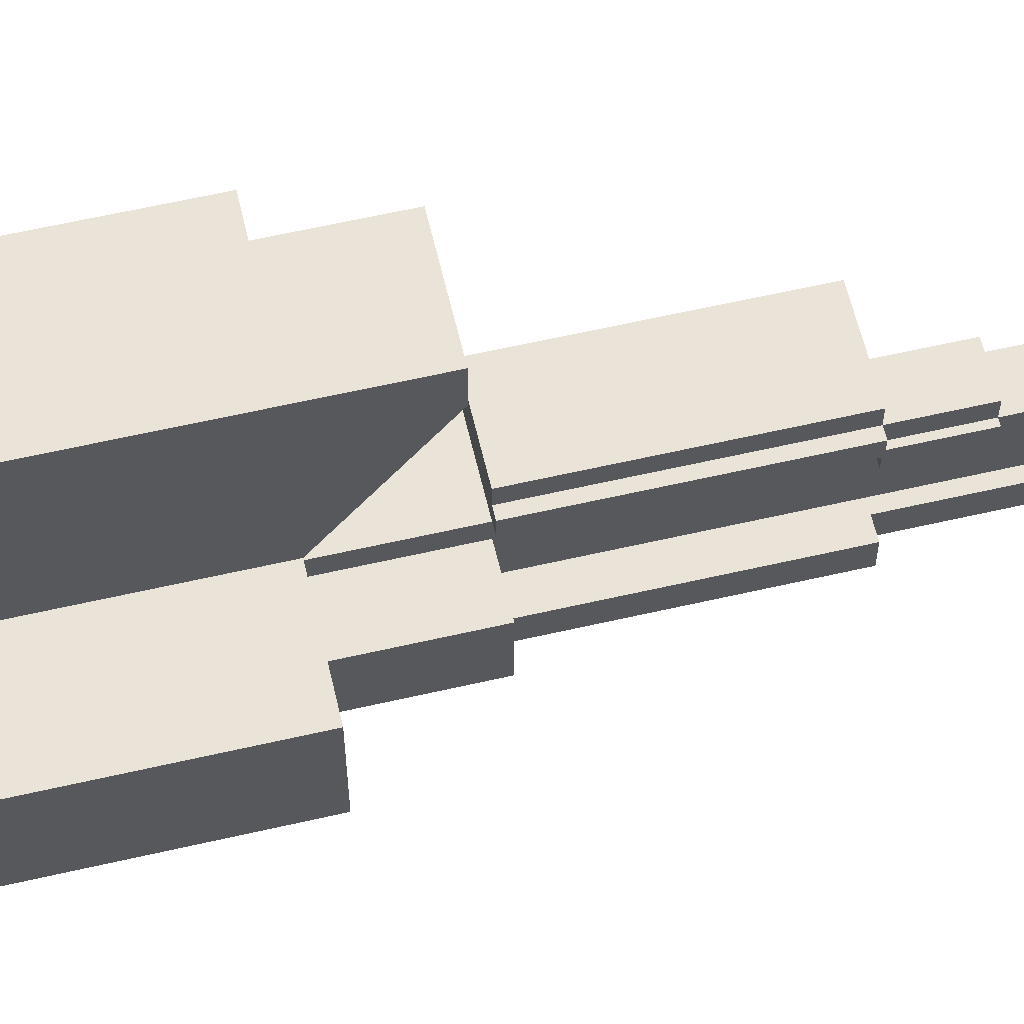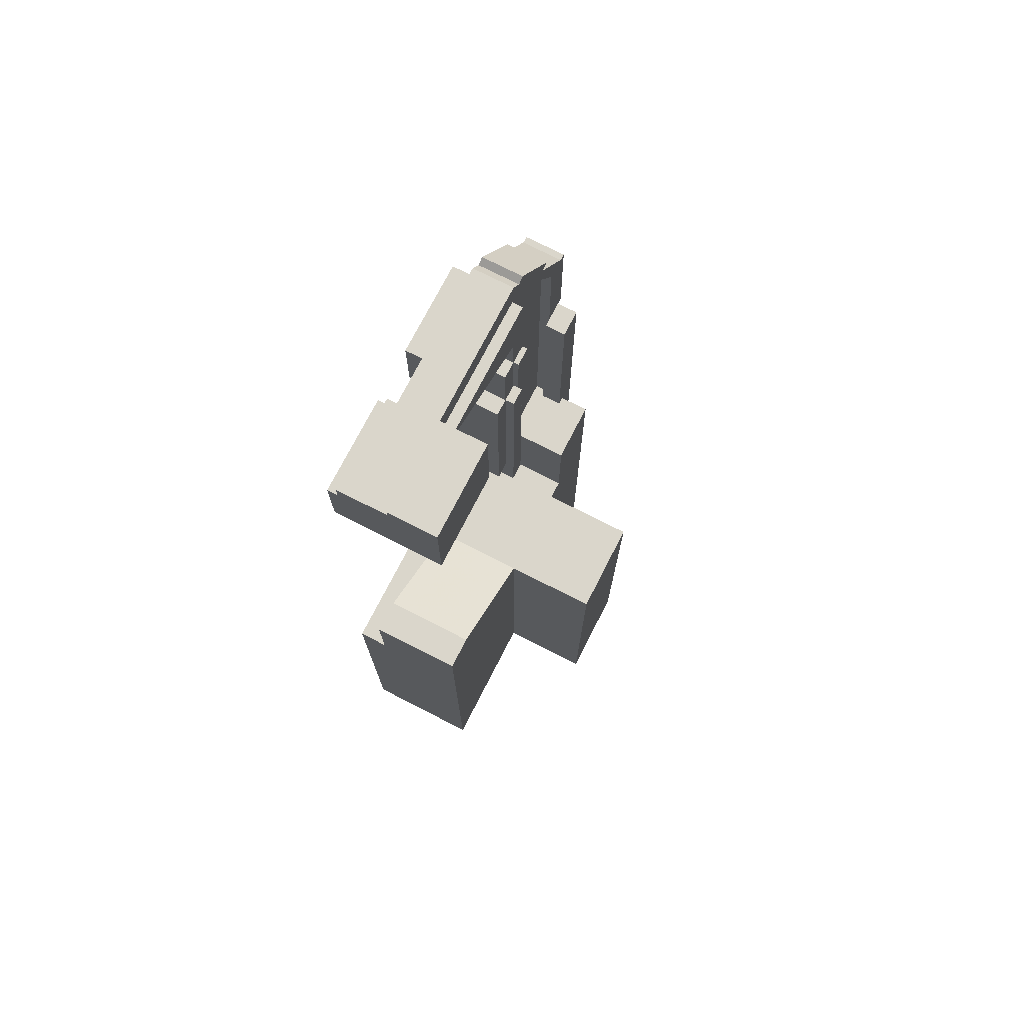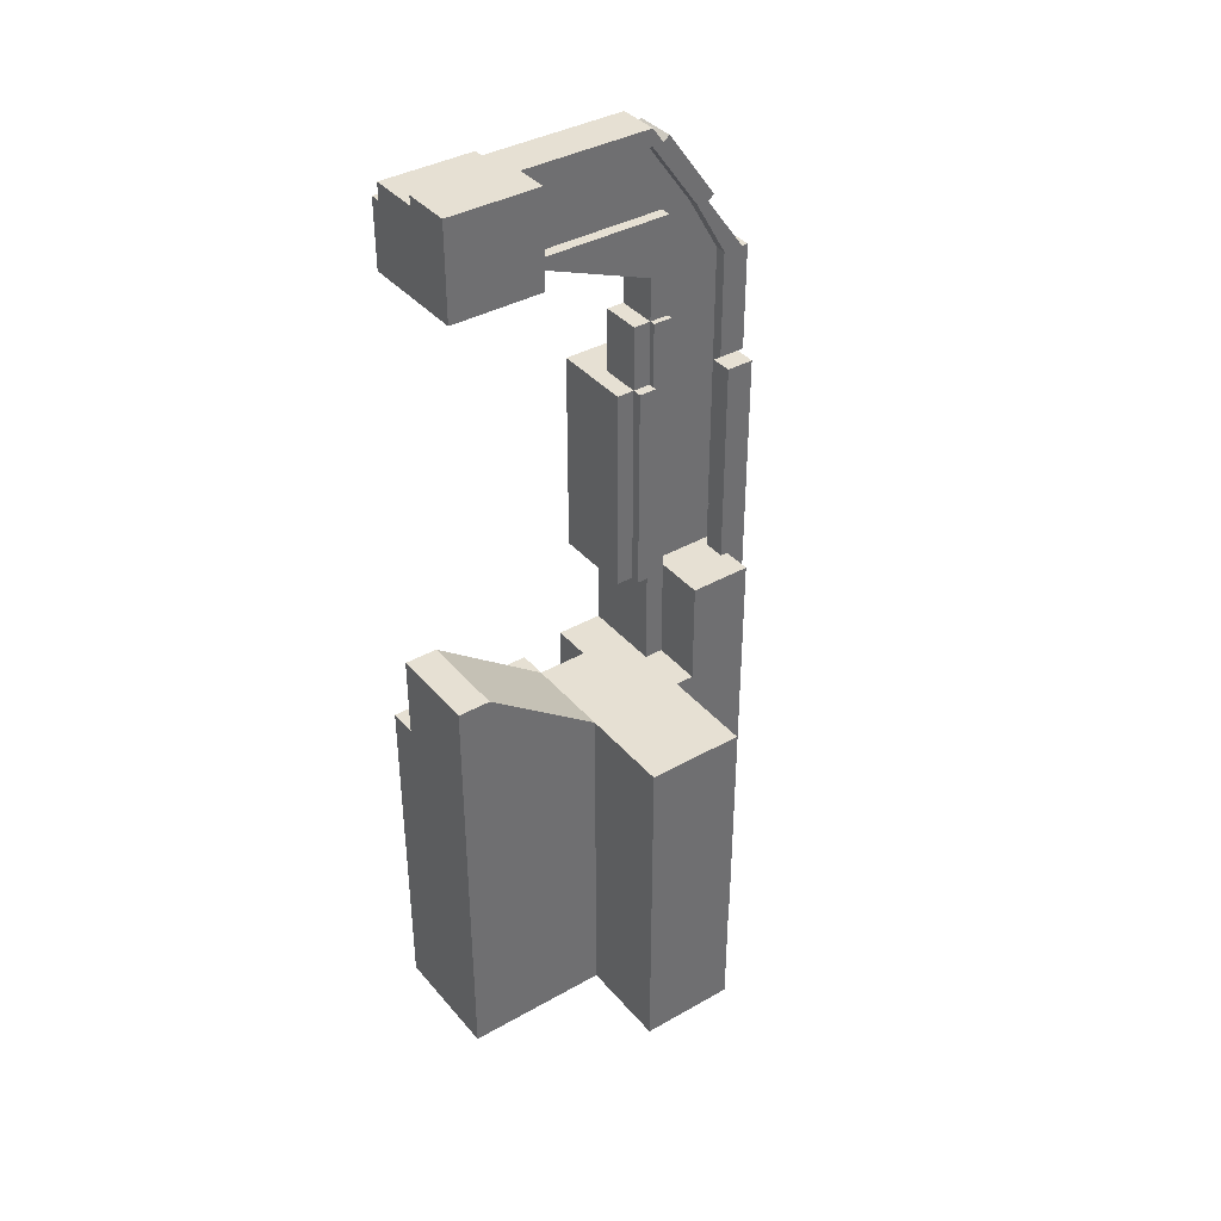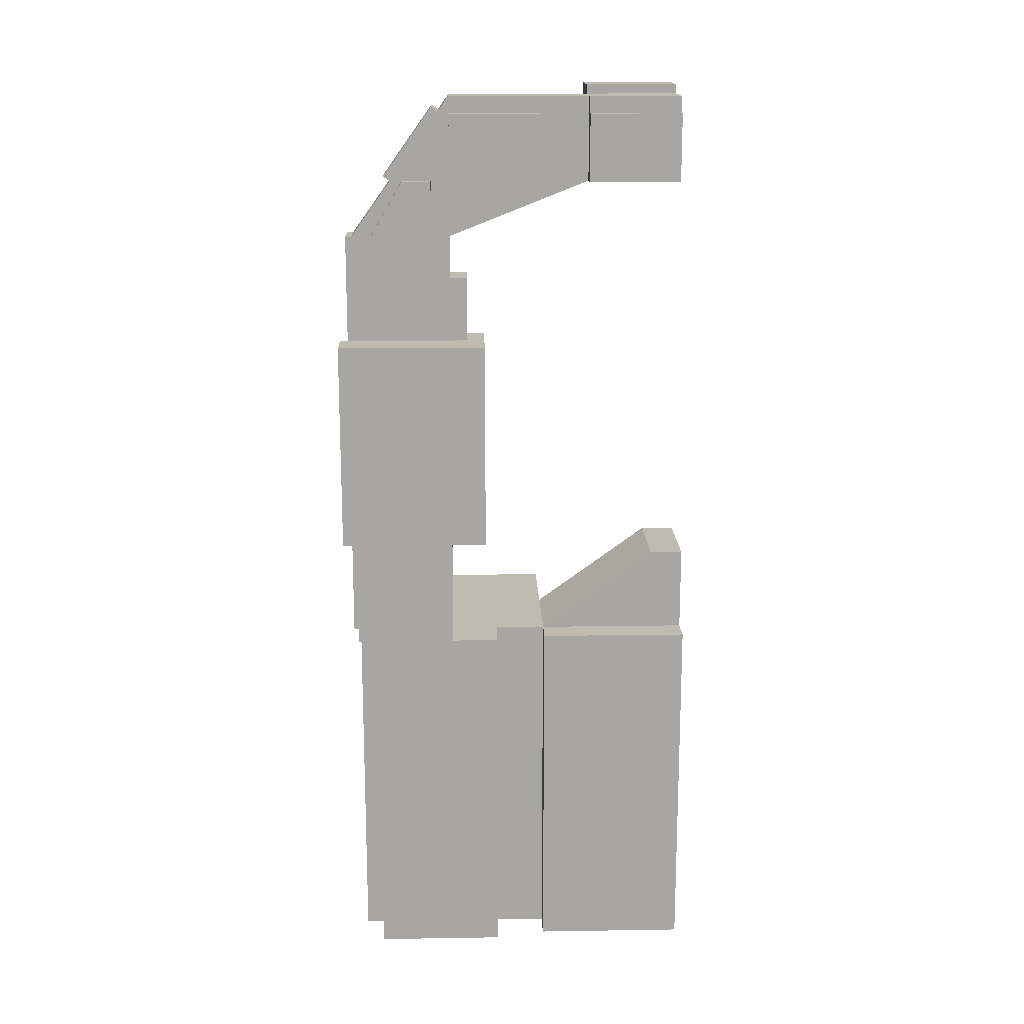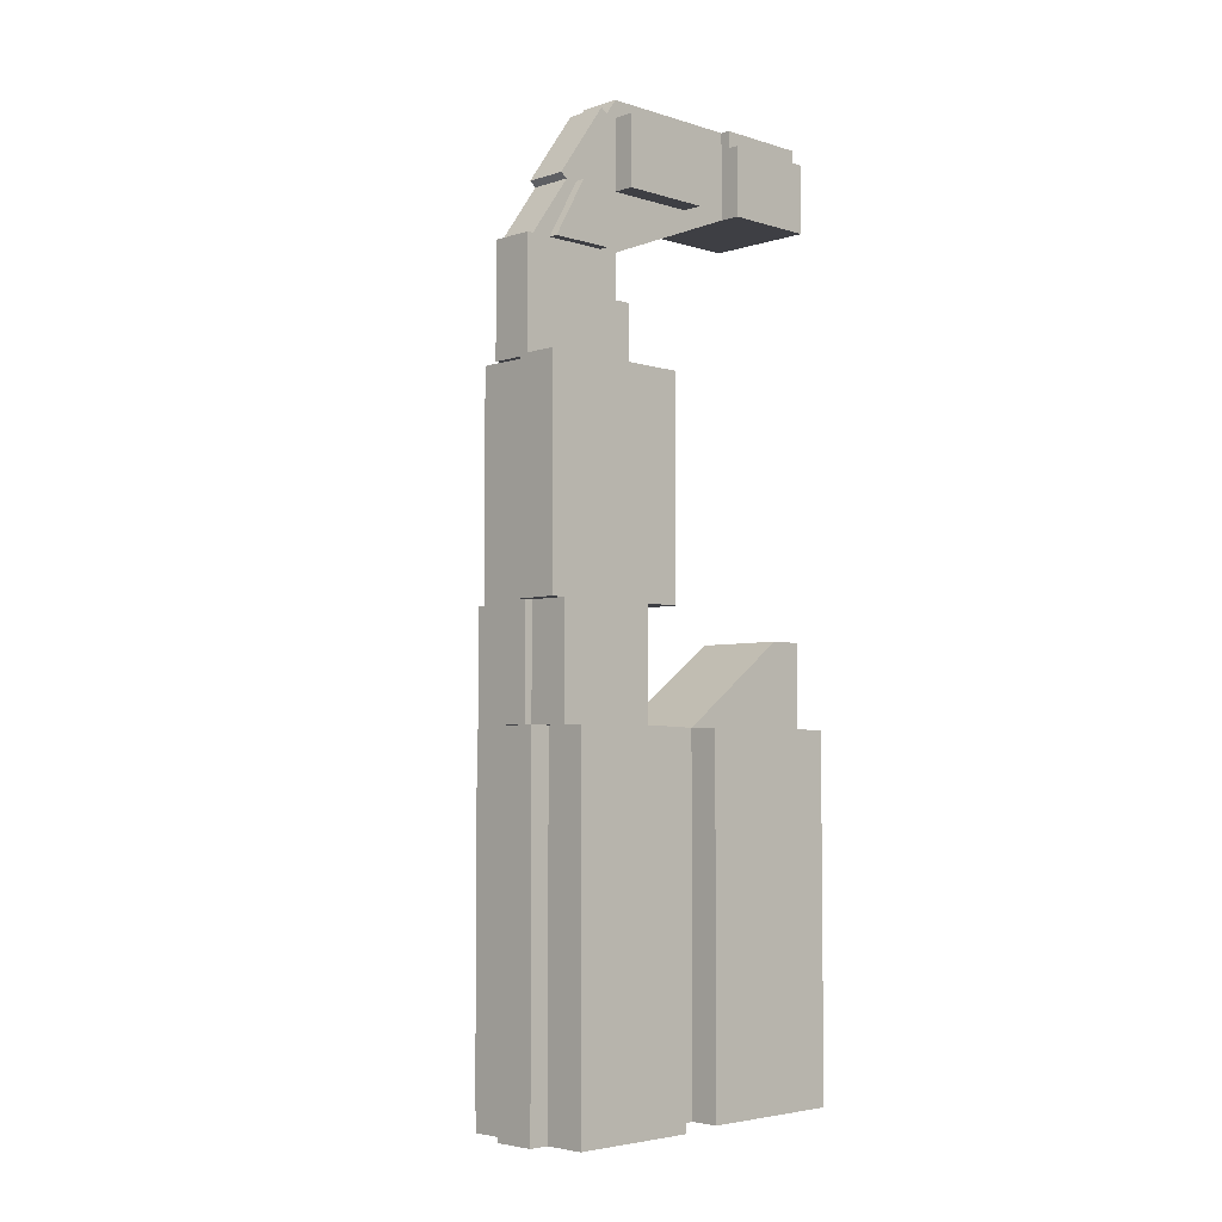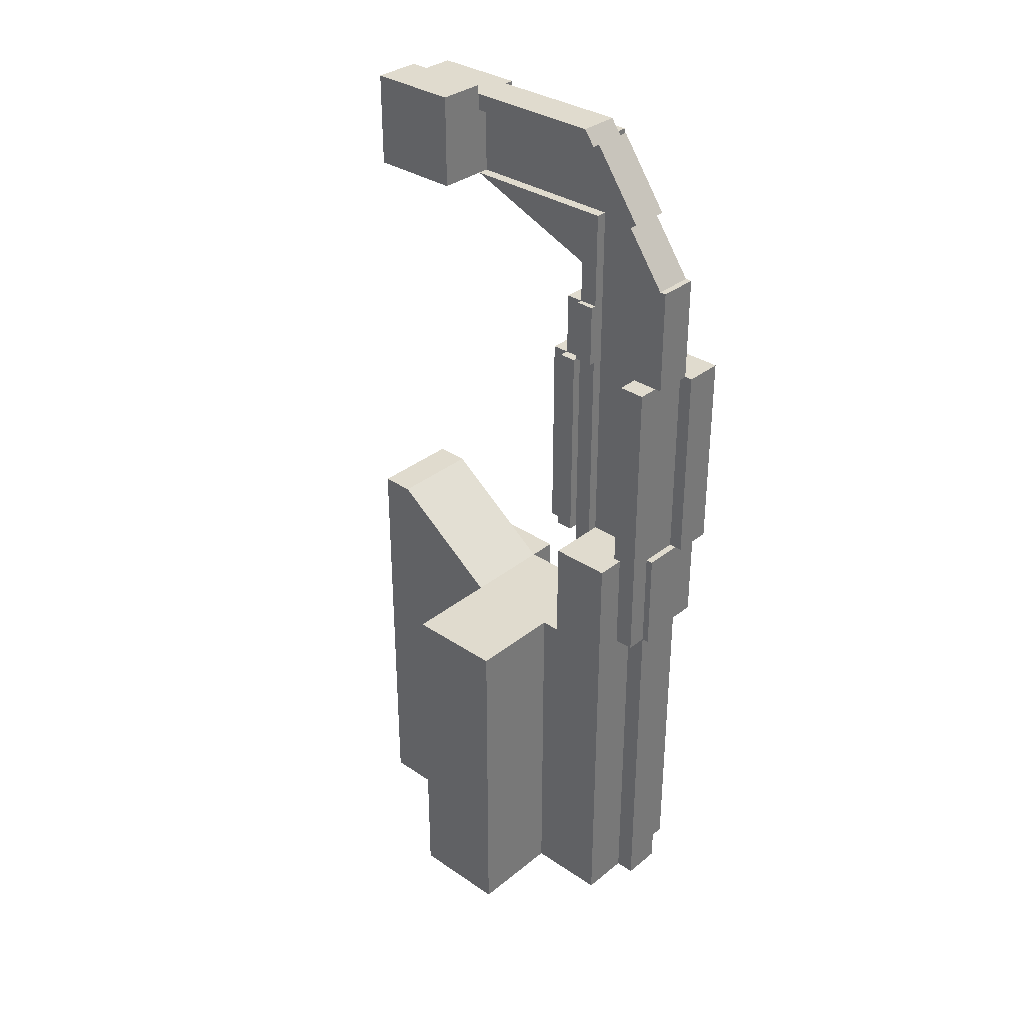
<metadata>
{"format":"obj","ext":"obj","renderer":"f3d","projection":"perspective","resolution":1024,"background":"white","views":[{"elev":61.2,"azim":76.8,"up":"+Z"},{"elev":73.9,"azim":27.1,"up":"+Y"},{"elev":38.3,"azim":54.4,"up":"+Y"},{"elev":16.0,"azim":-91.8,"up":"+Y"},{"elev":-4.4,"azim":-134.6,"up":"+Y"},{"elev":33.5,"azim":132.6,"up":"+Y"}]}
</metadata>
<code>
v -22.67 17.35 13.16
v 0 17.35 13.16
v 22.67 17.35 13.16
v -22.67 17.35 -13.16
v 0 17.35 -13.16
v 22.67 17.35 -13.16
v -22.67 -181.3 13.16
v 0 -181.3 13.16
v 22.67 -181.3 13.16
v -22.67 -181.3 -13.16
v 0 -181.3 -13.16
v 22.67 -181.3 -13.16
v 22.67 17.35 -69.34
v 0 17.35 -69.34
v 0 -181.3 -69.34
v 22.67 -181.3 -69.34
v -22.67 17.35 -69.34
v 0 194.7 -69.34
v 22.67 194.7 -69.34
v 22.67 194.7 -13.16
v 0 194.7 -13.16
v -22.67 194.7 -69.34
v -22.67 194.7 -13.16
v 0 77.07 -69.34
v 22.67 77.07 -69.34
v 22.67 77.07 -13.16
v 0 77.07 -13.16
v -22.67 77.07 -13.16
v -22.67 77.07 -69.34
v 0 194.7 6.414
v 22.67 194.7 6.414
v 22.67 77.07 6.414
v 0 77.07 6.414
v -22.67 194.7 6.414
v -22.67 77.07 6.414
v 22.67 333.8 -13.16
v 9.4e-05 333.8 -13.16
v 4.1e-05 255.3 -13.16
v 4.1e-05 255.3 -69.34
v 22.67 255.3 -69.34
v 22.67 255.3 -13.16
v 9.4e-05 333.8 66.14
v 22.67 333.8 66.14
v 22.67 286.5 -46.97
v 6.2e-05 286.5 -46.97
v 6.2e-05 286.5 -13.16
v 22.67 286.5 -13.16
v 22.67 286.5 66.14
v 6.2e-05 286.5 66.14
v 9.4e-05 333.8 117.7
v 22.67 333.8 117.7
v 22.67 286.5 117.7
v 6.2e-05 286.5 117.7
v 49.43 286.5 117.7
v 49.43 333.8 117.7
v 49.43 333.8 66.14
v 49.43 286.5 66.14
v 22.67 -181.3 -58.29
v 22.67 17.35 -58.29
v 0 -181.3 -58.29
v -22.67 17.35 -58.29
v -22.67 -181.3 -58.29
v 22.67 77.07 -58.29
v 0 194.7 -58.29
v -22.67 194.7 -58.29
v -22.67 77.07 -58.29
v 22.67 194.7 -58.29
v 4.1e-05 255.3 -58.29
v 22.67 255.3 -58.29
v 6.2e-05 286.5 -40.32
v 22.67 286.5 -40.32
v 22.67 324.5 -13.16
v 22.67 324.5 66.14
v 8.8e-05 324.5 -13.16
v 8.8e-05 324.5 66.14
v 22.67 324.5 117.7
v 8.8e-05 324.5 117.7
v 49.43 324.5 66.14
v 49.43 324.5 117.7
v 0 17.35 41.63
v 51.14 17.35 41.63
v 51.14 -181.3 41.63
v 0 -181.3 41.63
v 51.14 17.35 -13.16
v 51.14 -181.3 -13.16
v 51.14 17.35 -58.29
v 51.14 -181.3 -58.29
v 0 17.35 125.1
v 51.14 17.35 125.1
v 51.14 -181.3 125.1
v 0 -181.3 125.1
v 104.1 17.35 41.63
v 104.1 17.35 -13.16
v 104.1 -181.3 -13.16
v 104.1 -181.3 41.63
v 0 -181.3 -23.72
v 22.67 -181.3 -23.72
v -22.67 17.35 -23.72
v -22.67 -181.3 -23.72
v 22.67 17.35 -23.72
v 22.67 77.07 -23.72
v 0 194.7 -23.72
v -22.67 194.7 -23.72
v 22.67 194.7 -23.72
v 22.67 325.2 -19.31
v 8.8e-05 325.2 -19.31
v 22.67 255.3 -23.72
v 22.67 286.5 -23.72
v 8.2e-05 315.9 -19.31
v 22.67 315.9 -19.31
v -22.67 77.07 -23.72
v 4.1e-05 255.3 -23.72
v 6.2e-05 286.5 -23.72
v 51.14 -181.3 -23.72
v 51.14 17.35 -23.72
v 16.55 286.5 66.14
v 16.55 324.5 66.14
v 16.55 324.5 -13.16
v 16.55 286.5 -13.16
v 16.55 315.9 -19.31
v 16.55 286.5 -23.72
v 16.55 194.7 -23.72
v 16.55 194.7 -58.29
v 16.55 77.07 -58.29
v 16.55 77.07 -23.72
v 16.55 255.3 -23.72
v 16.55 255.3 -58.29
v 16.55 286.5 -40.32
v 22.67 275.1 37.29
v 5.4e-05 275.1 37.29
v 8.8e-05 324.5 37.29
v 9.4e-05 333.8 37.29
v 22.67 333.8 37.29
v 22.67 286.5 37.29
v 6.2e-05 286.5 37.29
v 22.67 324.5 37.29
v 16.55 324.5 37.29
v 16.55 286.5 37.29
v -11.4 324.5 37.29
v -11.4 286.5 37.29
v -11.4 286.5 -13.16
v -11.4 324.5 -13.16
v -5.375 333.8 117.7
v -5.375 324.5 117.7
v -5.375 324.5 66.14
v -5.375 333.8 66.14
v -5.375 286.5 117.7
v -5.375 286.5 66.14
v -11.09 324.5 117.7
v -11.09 286.5 117.7
v -11.09 286.5 66.14
v -11.09 324.5 66.14
v 49.43 338.9 66.14
v 49.43 338.9 117.7
v 22.67 338.9 117.7
v 22.67 338.9 66.14
v 6.2e-05 289.1 -50.61
v 22.67 289.1 -50.61
v 22.67 327.8 -22.95
v 8.8e-05 327.8 -22.95
v -4.977 286.5 -40.32
v -4.977 286.5 -23.72
v -4.977 255.3 -23.72
v -4.977 255.3 -58.29
v 22.67 255.3 -72.97
v 4.1e-05 255.3 -72.97
v 0 194.7 -72.97
v 22.67 194.7 -72.97
v 2.5e-05 231.1 -58.29
v 2.5e-05 231.1 -69.34
v 22.67 231.1 -23.72
v 22.67 231.1 -13.16
v 2.5e-05 231.1 -13.16
v 2.5e-05 231.1 -23.72
v 22.67 231.1 -69.34
v 22.67 231.1 -58.29
v 16.55 231.1 -58.29
v 16.55 231.1 -23.72
v 2.5e-05 231.1 -72.97
v 22.67 231.1 -72.97
v 25.78 231.1 -13.16
v 25.78 231.1 -23.72
v 25.78 194.7 -23.72
v 25.78 194.7 -13.16
v 22.67 194.7 -3.336
v 22.67 77.07 -3.336
v 0 77.07 -3.336
v -22.67 77.07 -3.336
v -22.67 194.7 -3.336
v 0 194.7 -3.336
v 2.5e-05 231.1 -3.336
v 22.67 231.1 -3.336
v 27.97 77.07 -3.336
v 27.97 194.7 -3.336
v 27.97 194.7 -13.16
v 27.97 77.07 -13.16
v 34.58 194.7 -58.29
v 34.58 194.7 -69.34
v 34.58 77.07 -69.34
v 34.58 77.07 -58.29
v 34.58 194.7 -54.07
v 34.58 77.07 -54.07
v 22.67 77.07 -54.07
v 22.67 194.7 -54.07
v 51.14 77.07 -23.72
v 51.14 77.07 -58.29
v 34.58 17.35 -69.34
v 34.58 17.35 -58.29
v 22.67 77.07 -73.37
v 0 77.07 -73.37
v 0 17.35 -73.37
v 22.67 17.35 -73.37
v 0 194.7 -77.36
v -22.67 194.7 -77.36
v -22.67 77.07 -77.36
v 0 77.07 -77.36
v 0 17.35 -58.29
v -16.37 17.35 125.1
v -16.37 -181.3 125.1
v -16.37 -181.3 41.63
v -16.37 17.35 41.63
v 51.14 64.64 125.1
v 0 64.64 125.1
v 51.14 17.35 106.5
v 51.14 -181.3 106.5
v 0 -181.3 106.5
v -16.37 -181.3 106.5
v -16.37 17.35 106.5
v 0 17.35 106.5
v 0 64.64 106.5
v 51.14 64.64 106.5
g Group18269
f 10 11 8 7
f 11 12 9 8
f 1 2 5 4
f 2 3 6 5
f 7 8 2 1
f 10 7 1 4
f 16 15 14 13
f 12 11 96 97
f 10 4 98 99
f 11 10 99 96
f 6 100 101 26
f 5 6 26 27
f 23 21 102 103
f 17 61 66 29
f 14 17 29 24
f 4 5 27 28
f 25 24 18 19
f 26 101 104 20
f 29 66 65 22
f 33 32 31 30
f 27 26 186 187
f 35 33 30 34
f 23 28 188 189
f 21 23 189 190
f 28 27 187 188
f 37 36 105 106
f 18 64 169 170
f 39 68 70 45
f 38 41 129 130
f 41 107 108 47
f 37 74 131 132
f 36 37 132 133
f 41 47 134 129
f 45 44 40 39
f 74 37 106 109
f 44 105 110 71
f 46 38 130 135
f 53 52 76 77
f 43 42 50 51
f 49 48 52 53
f 57 78 79 54
f 52 48 57 54
f 51 76 79 55
f 48 73 78 57
f 59 58 16 13
f 58 60 15 16
f 65 64 18 22
f 61 98 111 66
f 66 111 103 65
f 64 102 174 169
f 67 19 175 176
f 69 40 44 71
f 72 36 133 136
f 46 74 109 113
f 77 76 51 50
f 78 56 55 79
f 76 52 54 79
f 73 43 56 78
f 2 8 83 80
f 3 2 80 81
f 8 9 82 83
f 6 3 81 84
f 9 12 85 82
f 84 85 114 115
f 58 59 86 87
f 12 97 114 85
f 91 90 89 88
f 82 81 224 225
f 83 82 225 226
f 95 94 93 92
f 81 82 95 92
f 84 81 92 93
f 85 84 93 94
f 82 85 94 95
f 97 96 60 58
f 99 98 61 62
f 96 99 62 60
f 103 102 64 65
f 109 106 45 70
f 105 36 72 110
f 98 4 28 111
f 111 28 23 103
f 102 21 173 174
f 112 38 46 113
f 109 70 113
f 115 114 87 86
f 100 6 84 115
f 97 58 87 114
g Group46167
f 119 118 137 138
g Group18269
f 48 134 138 116
f 73 48 116 117
f 72 136 137 118
g Group46167
f 118 119 121 120
g Group18269
f 110 72 118 120
f 47 108 121 119
g Group46167
f 125 124 123 122
g Group18269
f 104 101 125 122
f 63 67 123 124
f 101 63 124 125
g Group46167
f 122 123 177 178
g Group18269
f 107 171 178 126
f 67 176 177 123
g Group46167
f 126 127 128 121
g Group18269
f 108 107 126 121
f 69 71 128 127
g Group46167
f 121 128 120
g Group18269
f 71 110 120 128
f 130 129 48 49
f 132 131 75 42
f 133 132 42 43
f 134 48 129
f 130 49 135
f 136 133 43 73
f 131 135 49 75
g Group46167
f 138 137 117 116
g Group18269
f 134 47 119 138
f 136 73 117 137
f 142 141 140 139
f 131 74 142 139
f 135 131 139 140
f 46 135 140 141
f 74 46 141 142
f 146 145 144 143
f 50 42 146 143
f 77 50 143 144
f 42 75 145 146
f 53 77 144 147
f 49 53 147 148
f 75 49 148 145
f 152 151 150 149
f 144 145 152 149
f 147 144 149 150
f 148 147 150 151
f 145 148 151 152
f 156 155 154 153
f 56 43 156 153
f 55 56 153 154
f 51 55 154 155
f 43 51 155 156
f 160 159 158 157
f 45 106 160 157
f 44 45 157 158
f 105 44 158 159
f 106 105 159 160
f 164 163 162 161
f 70 68 164 161
f 113 70 161 162
f 112 113 162 163
f 68 112 163 164
f 168 167 179 180
f 40 175 180 165
f 39 40 165 166
f 18 170 179 167
f 19 18 167 168
f 170 169 68 39
f 172 171 107 41
f 173 172 41 38
f 169 174 112 68
f 176 175 40 69
f 174 173 38 112
g Group46167
f 178 177 127 126
g Group18269
f 171 104 122 178
f 176 69 127 177
f 180 179 166 165
f 175 19 168 180
f 170 39 166 179
f 184 183 182 181
f 172 20 184 181
f 171 172 181 182
f 104 171 182 183
f 20 104 183 184
f 173 21 190 191
f 172 173 191 192
f 20 172 192 185
f 186 185 31 32
f 187 186 32 33
f 189 188 35 34
f 190 189 34 30
f 188 187 33 35
f 31 185 190 30
f 185 192 191 190
f 196 195 194 193
f 186 26 196 193
f 185 186 193 194
f 20 185 194 195
f 26 20 195 196
f 200 199 198 197
f 19 67 197 198
f 25 19 198 199
f 204 203 202 201
f 197 67 204 201
f 200 197 201 202
f 63 200 202 203
f 67 63 203 204
f 115 86 206 205
f 101 100 115 205
f 63 101 205 206
f 59 63 206 86
f 208 207 199 200
f 63 59 208 200
f 13 25 199 207
f 59 13 207 208
f 212 211 210 209
f 25 13 212 209
f 24 25 209 210
f 14 24 210 211
f 13 14 211 212
f 216 215 214 213
f 18 24 216 213
f 22 18 213 214
f 29 22 214 215
f 24 29 215 216
f 60 217 14 15
f 61 17 14 217
f 62 61 217 60
f 221 220 227 228
f 88 229 228 218
f 91 88 218 219
f 83 226 227 220
f 80 83 220 221
f 81 80 230 231
f 89 224 231 222
f 88 89 222 223
f 80 229 230
f 229 88 223 230
f 225 224 89 90
f 226 225 90 91
f 228 227 219 218
f 229 80 221 228
f 226 91 219 227
f 231 230 223 222
f 224 81 231

</code>
